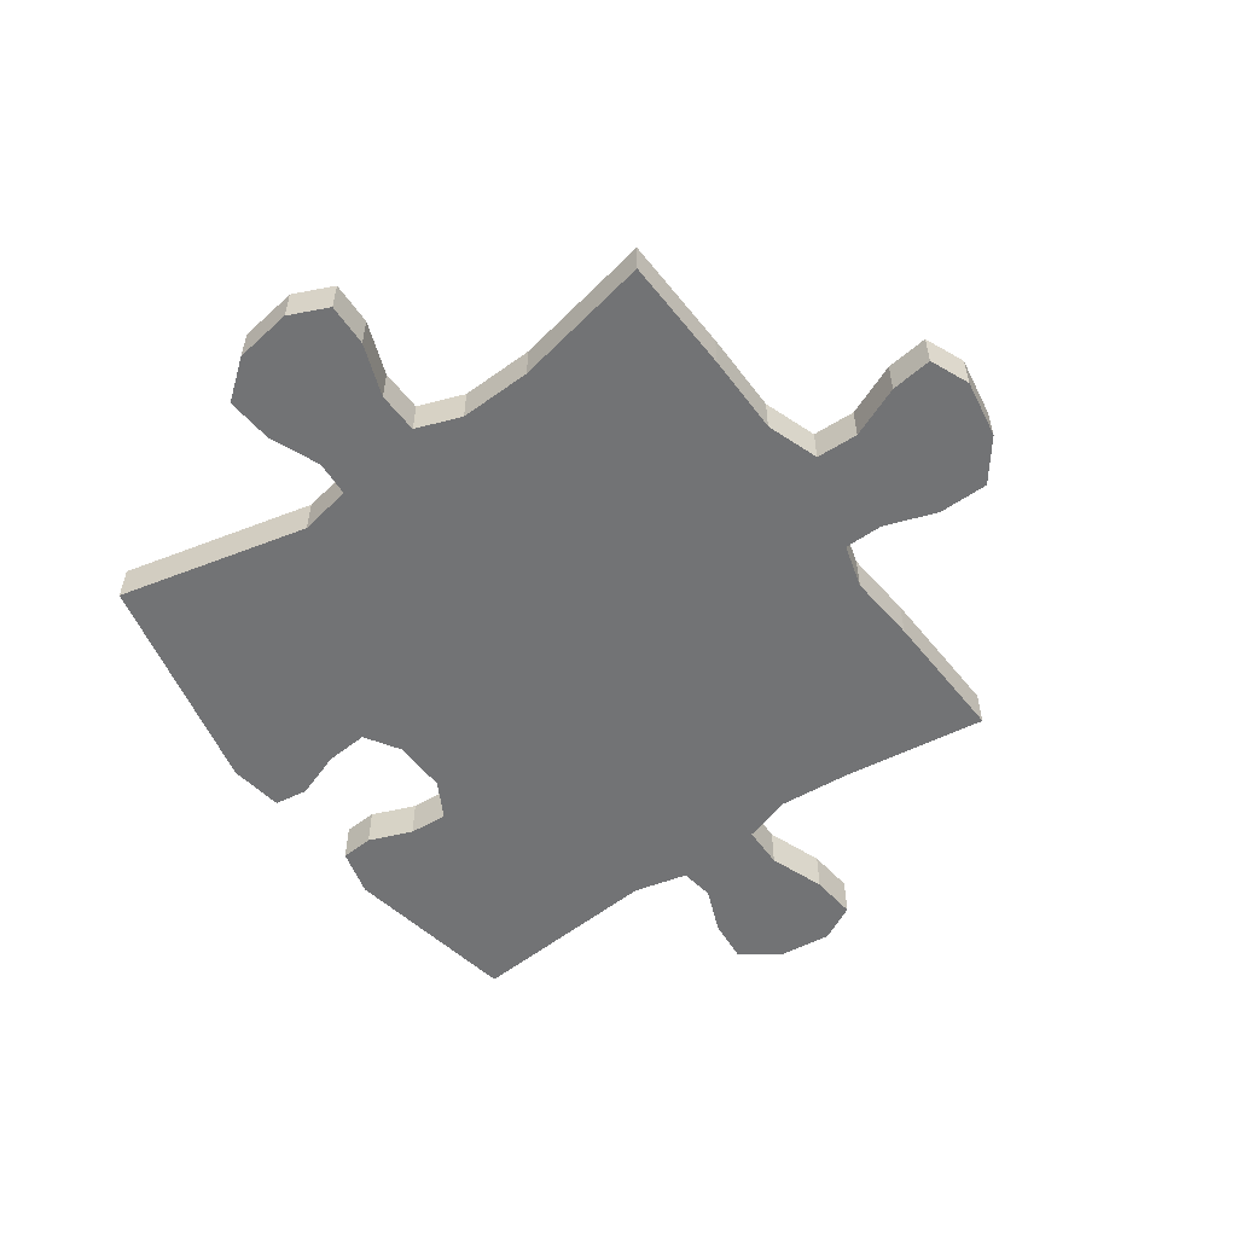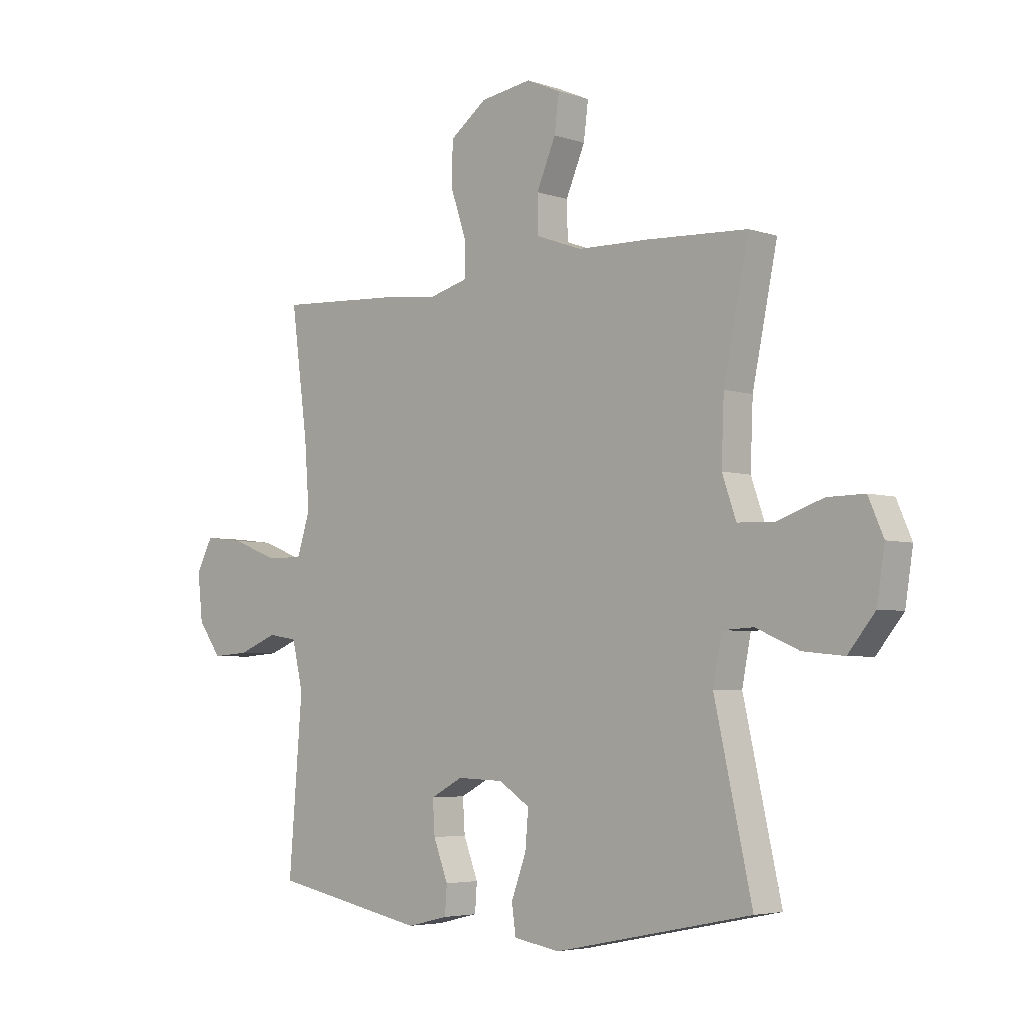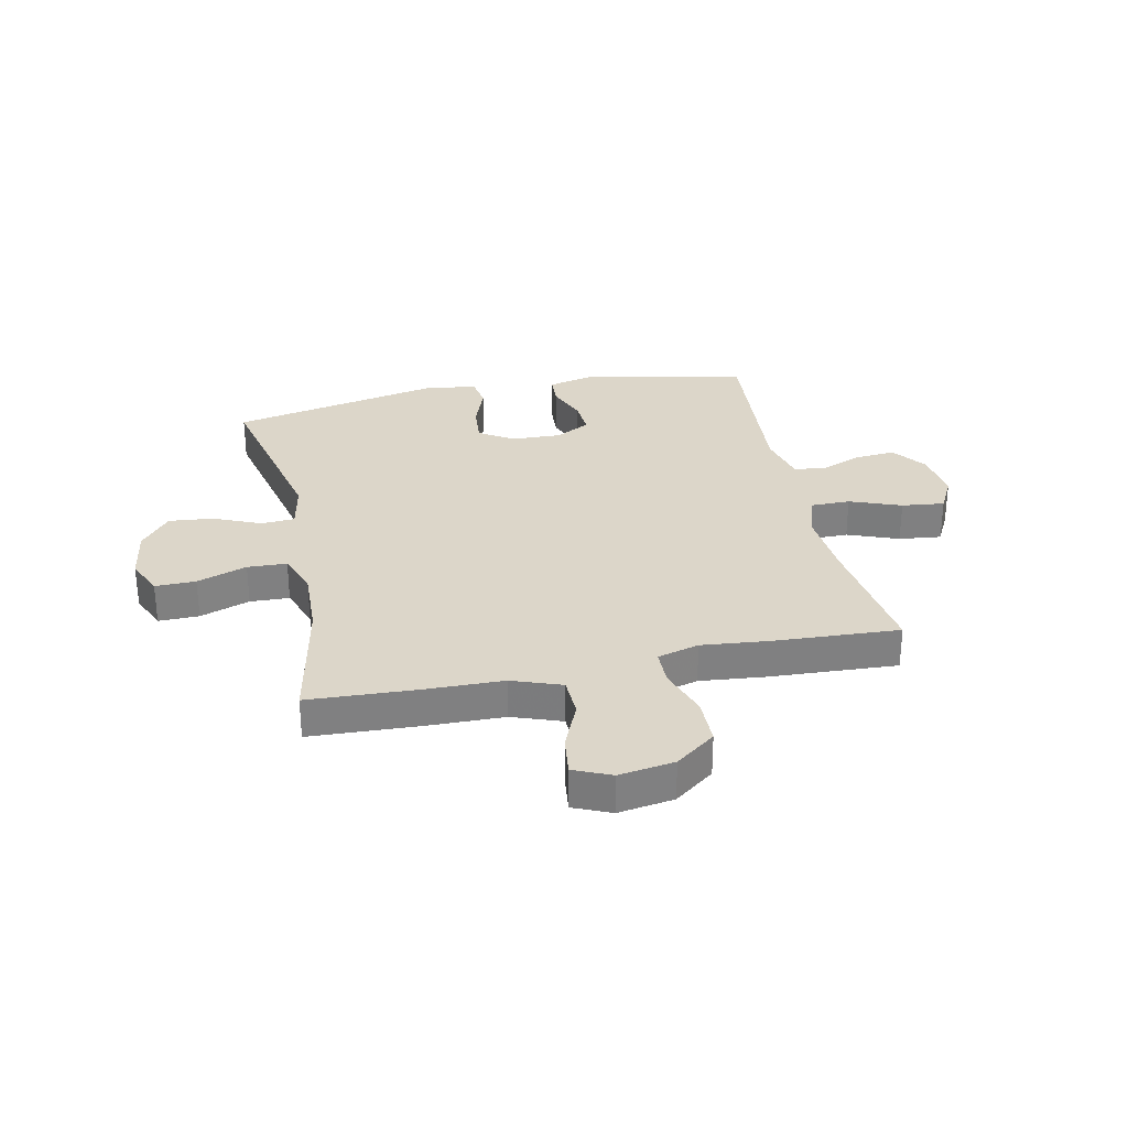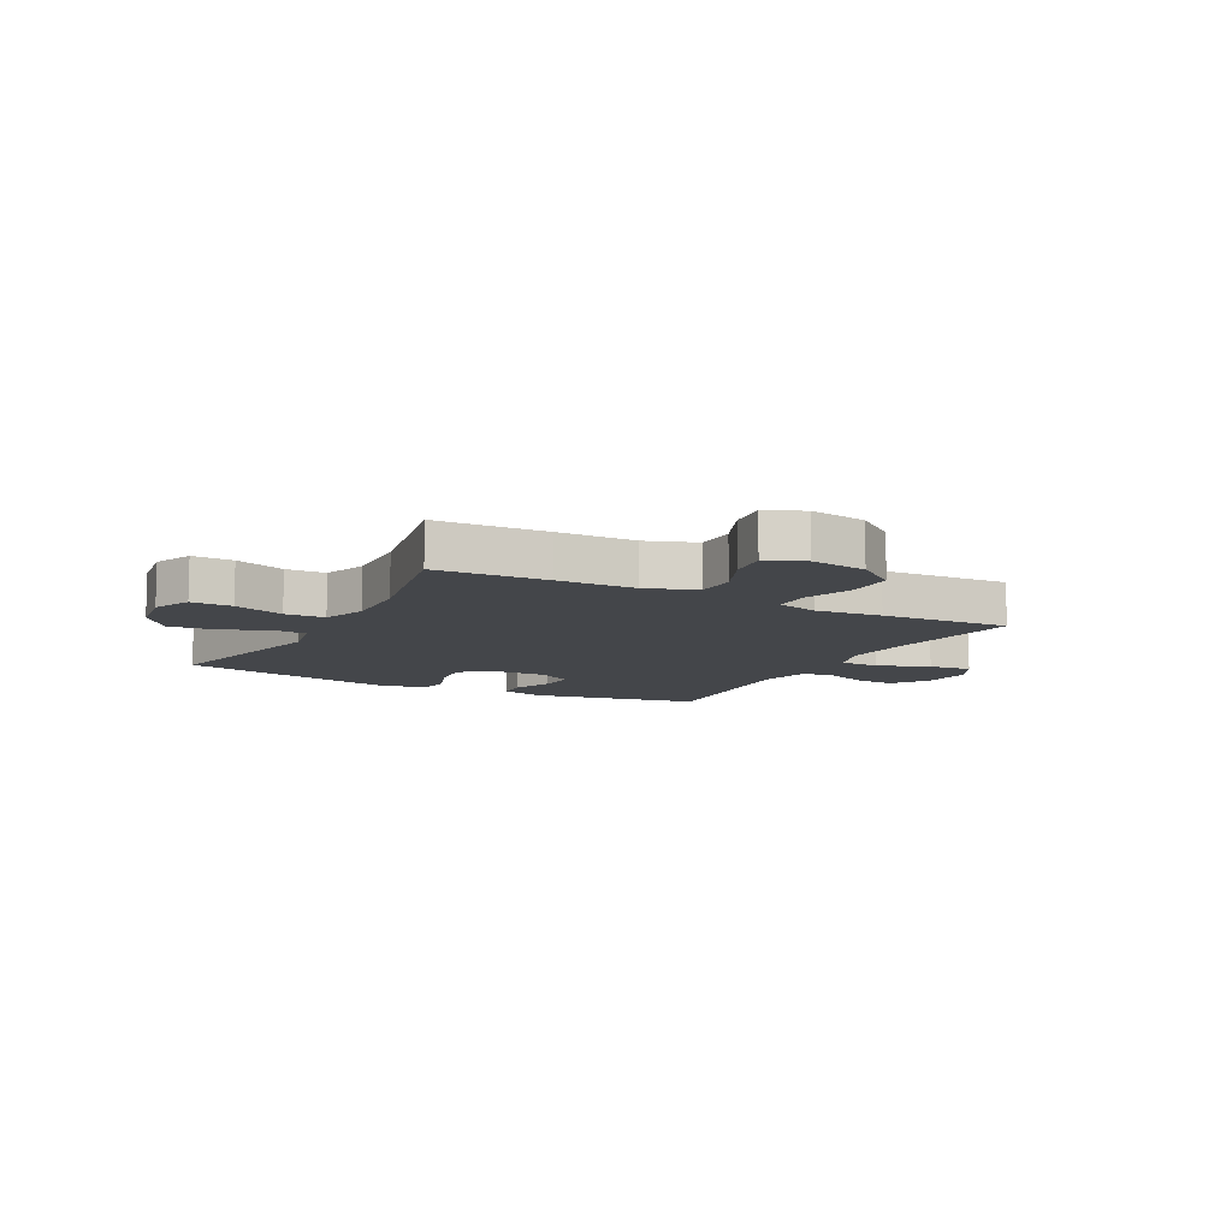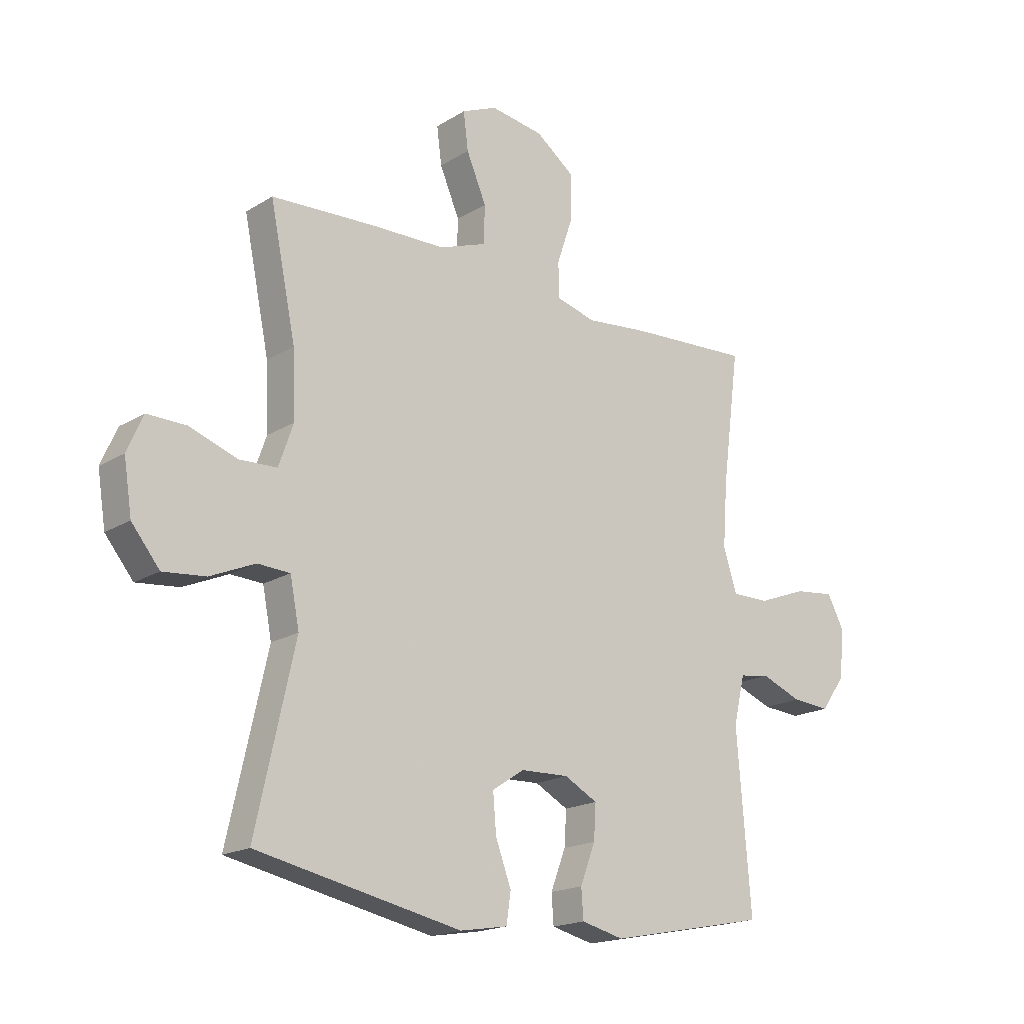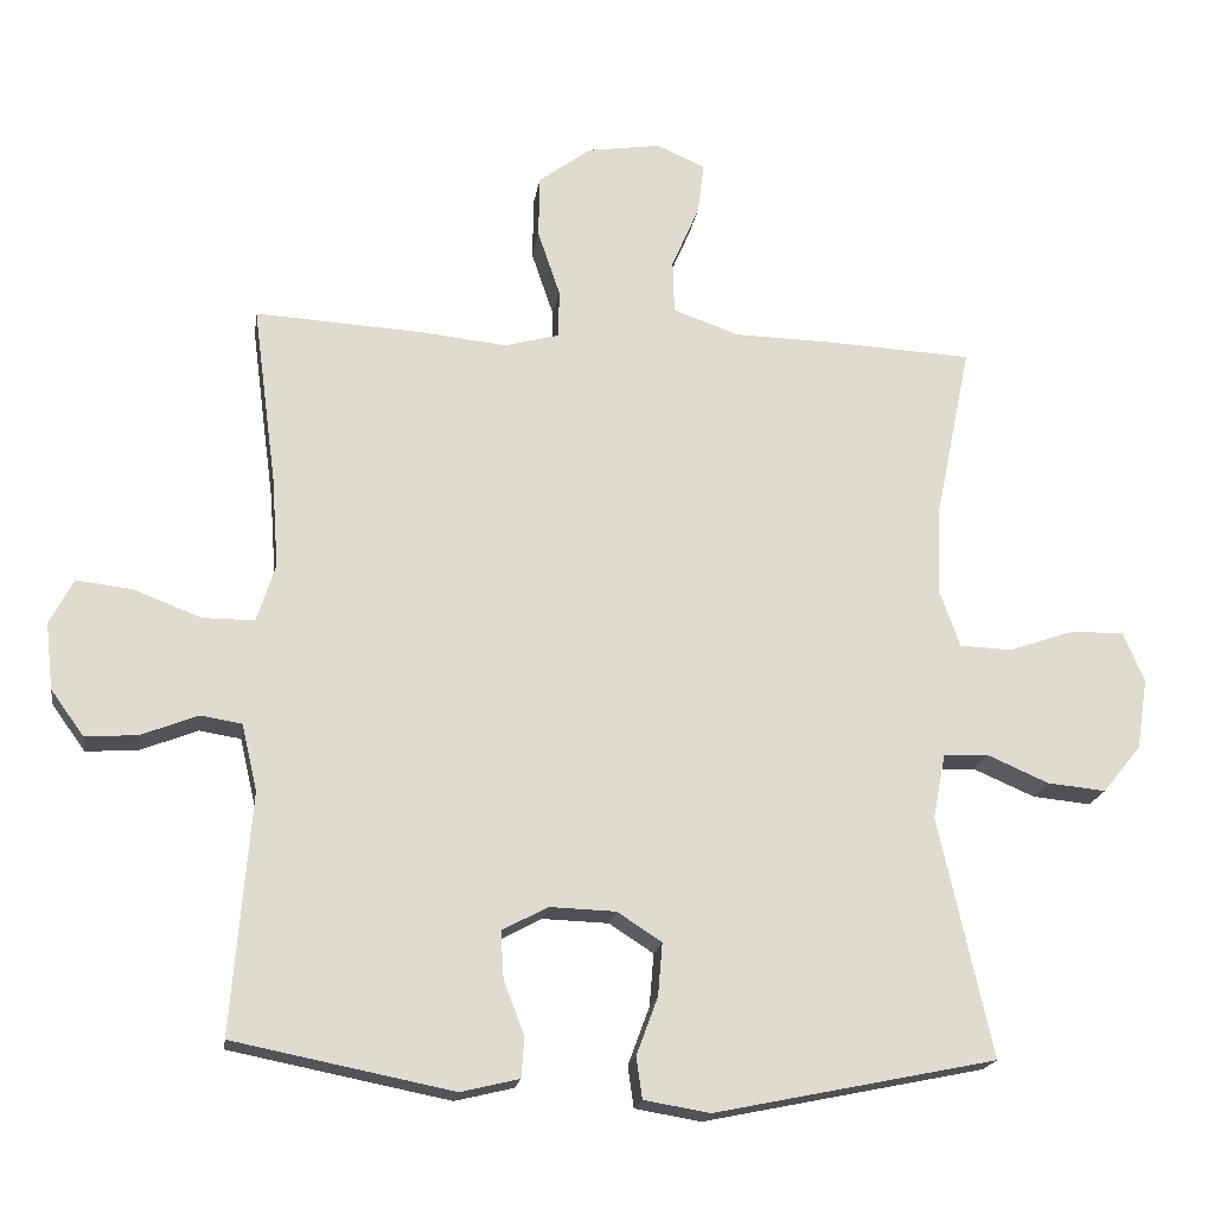
<metadata>
{"format":"obj","ext":"obj","renderer":"f3d","projection":"perspective","resolution":1024,"background":"white","views":[{"elev":-55.8,"azim":-55.1,"up":"+Y"},{"elev":-4.5,"azim":-136.9,"up":"+Z"},{"elev":30.2,"azim":-12.1,"up":"+Y"},{"elev":-9.8,"azim":-28.2,"up":"+Y"},{"elev":-18.3,"azim":-40.4,"up":"+Z"},{"elev":-19.0,"azim":171.6,"up":"+Z"}]}
</metadata>
<code>
v 0.5 0.07 -0.5
v 0.204 0.07 -0.559
v 0.125 0.07 -0.54
v 0.121 0.07 -0.486
v 0.149 0.07 -0.413
v 0.153 0.07 -0.349
v 0.091 0.07 -0.316
v 0.002 0.07 -0.319
v -0.058 0.07 -0.358
v -0.052 0.07 -0.429
v -0.023 0.07 -0.507
v -0.031 0.07 -0.563
v -0.12 0.07 -0.578
v -0.5 0.07 -0.5
v -0.428 0.07 -0.176
v -0.445 0.07 -0.089
v -0.505 0.07 -0.086
v -0.588 0.07 -0.122
v -0.667 0.07 -0.13
v -0.719 0.07 -0.066
v -0.734 0.07 0.03
v -0.705 0.07 0.097
v -0.633 0.07 0.096
v -0.544 0.07 0.065
v -0.474 0.07 0.068
v -0.447 0.07 0.145
v -0.452 0.07 0.266
v -0.5 0.07 0.5
v -0.305 0.07 0.51
v -0.169 0.07 0.513
v -0.081 0.07 0.545
v -0.079 0.07 0.616
v -0.116 0.07 0.702
v -0.125 0.07 0.772
v -0.059 0.07 0.801
v 0.04 0.07 0.786
v 0.111 0.07 0.733
v 0.112 0.07 0.649
v 0.082 0.07 0.56
v 0.083 0.07 0.495
v 0.157 0.07 0.475
v 0.273 0.07 0.487
v 0.5 0.07 0.5
v 0.468 0.07 0.258
v 0.459 0.07 0.135
v 0.484 0.07 0.057
v 0.554 0.07 0.057
v 0.645 0.07 0.092
v 0.721 0.07 0.101
v 0.753 0.07 0.04
v 0.743 0.07 -0.05
v 0.698 0.07 -0.112
v 0.627 0.07 -0.107
v 0.551 0.07 -0.077
v 0.495 0.07 -0.086
v 0.474 0.07 -0.176
v 0.5 0 -0.5
v 0.204 0 -0.559
v 0.125 0 -0.54
v 0.121 0 -0.486
v 0.149 0 -0.413
v 0.153 0 -0.349
v 0.091 0 -0.316
v 0.002 0 -0.319
v -0.058 0 -0.358
v -0.052 0 -0.429
v -0.023 0 -0.507
v -0.031 0 -0.563
v -0.12 0 -0.578
v -0.5 0 -0.5
v -0.428 0 -0.176
v -0.445 0 -0.089
v -0.505 0 -0.086
v -0.588 0 -0.122
v -0.667 0 -0.13
v -0.719 0 -0.066
v -0.734 0 0.03
v -0.705 0 0.097
v -0.633 0 0.096
v -0.544 0 0.065
v -0.474 0 0.068
v -0.447 0 0.145
v -0.452 0 0.266
v -0.5 0 0.5
v -0.305 0 0.51
v -0.169 0 0.513
v -0.081 0 0.545
v -0.079 0 0.616
v -0.116 0 0.702
v -0.125 0 0.772
v -0.059 0 0.801
v 0.04 0 0.786
v 0.111 0 0.733
v 0.112 0 0.649
v 0.082 0 0.56
v 0.083 0 0.495
v 0.157 0 0.475
v 0.273 0 0.487
v 0.5 0 0.5
v 0.468 0 0.258
v 0.459 0 0.135
v 0.484 0 0.057
v 0.554 0 0.057
v 0.645 0 0.092
v 0.721 0 0.101
v 0.753 0 0.04
v 0.743 0 -0.05
v 0.698 0 -0.112
v 0.627 0 -0.107
v 0.551 0 -0.077
v 0.495 0 -0.086
v 0.474 0 -0.176
f 52 53 54
f 51 52 54
f 50 51 54
f 49 50 54
f 48 49 54
f 47 48 54
f 46 47 54 55
f 45 46 55 56
f 41 42 43 44
f 40 41 44 45
f 37 38 39
f 36 37 39
f 35 36 39
f 34 35 39
f 33 34 39
f 32 33 39
f 31 32 39 40
f 40 45 56
f 31 40 56
f 30 31 56
f 30 56 1
f 29 30 1
f 28 29 1
f 27 28 1
f 22 23 24
f 21 22 24
f 20 21 24
f 19 20 24
f 18 19 24
f 17 18 24
f 16 17 24 25
f 15 16 25 26
f 13 14 15
f 12 13 15
f 11 12 15
f 10 11 15
f 15 26 27
f 10 15 27
f 9 10 27
f 3 4 5
f 2 3 5
f 1 2 5
f 1 5 6
f 27 1 6 7
f 8 9 27
f 7 8 27
f 110 109 108
f 110 108 107
f 110 107 106
f 110 106 105
f 110 105 104
f 110 104 103
f 111 110 103 102
f 112 111 102 101
f 100 99 98 97
f 101 100 97 96
f 95 94 93
f 95 93 92
f 95 92 91
f 95 91 90
f 95 90 89
f 95 89 88
f 96 95 88 87
f 112 101 96
f 112 96 87
f 112 87 86
f 57 112 86
f 57 86 85
f 57 85 84
f 57 84 83
f 80 79 78
f 80 78 77
f 80 77 76
f 80 76 75
f 80 75 74
f 80 74 73
f 81 80 73 72
f 82 81 72 71
f 71 70 69
f 71 69 68
f 71 68 67
f 71 67 66
f 83 82 71
f 83 71 66
f 83 66 65
f 61 60 59
f 61 59 58
f 61 58 57
f 62 61 57
f 63 62 57 83
f 83 65 64
f 83 64 63
f 1 57 58 2
f 2 58 59 3
f 3 59 60 4
f 4 60 61 5
f 5 61 62 6
f 6 62 63 7
f 7 63 64 8
f 8 64 65 9
f 9 65 66 10
f 10 66 67 11
f 11 67 68 12
f 12 68 69 13
f 13 69 70 14
f 14 70 71 15
f 15 71 72 16
f 16 72 73 17
f 17 73 74 18
f 18 74 75 19
f 19 75 76 20
f 20 76 77 21
f 21 77 78 22
f 22 78 79 23
f 23 79 80 24
f 24 80 81 25
f 25 81 82 26
f 26 82 83 27
f 27 83 84 28
f 28 84 85 29
f 29 85 86 30
f 30 86 87 31
f 31 87 88 32
f 32 88 89 33
f 33 89 90 34
f 34 90 91 35
f 35 91 92 36
f 36 92 93 37
f 37 93 94 38
f 38 94 95 39
f 39 95 96 40
f 40 96 97 41
f 41 97 98 42
f 42 98 99 43
f 43 99 100 44
f 44 100 101 45
f 45 101 102 46
f 46 102 103 47
f 47 103 104 48
f 48 104 105 49
f 49 105 106 50
f 50 106 107 51
f 51 107 108 52
f 52 108 109 53
f 53 109 110 54
f 54 110 111 55
f 55 111 112 56
f 56 112 57 1

</code>
